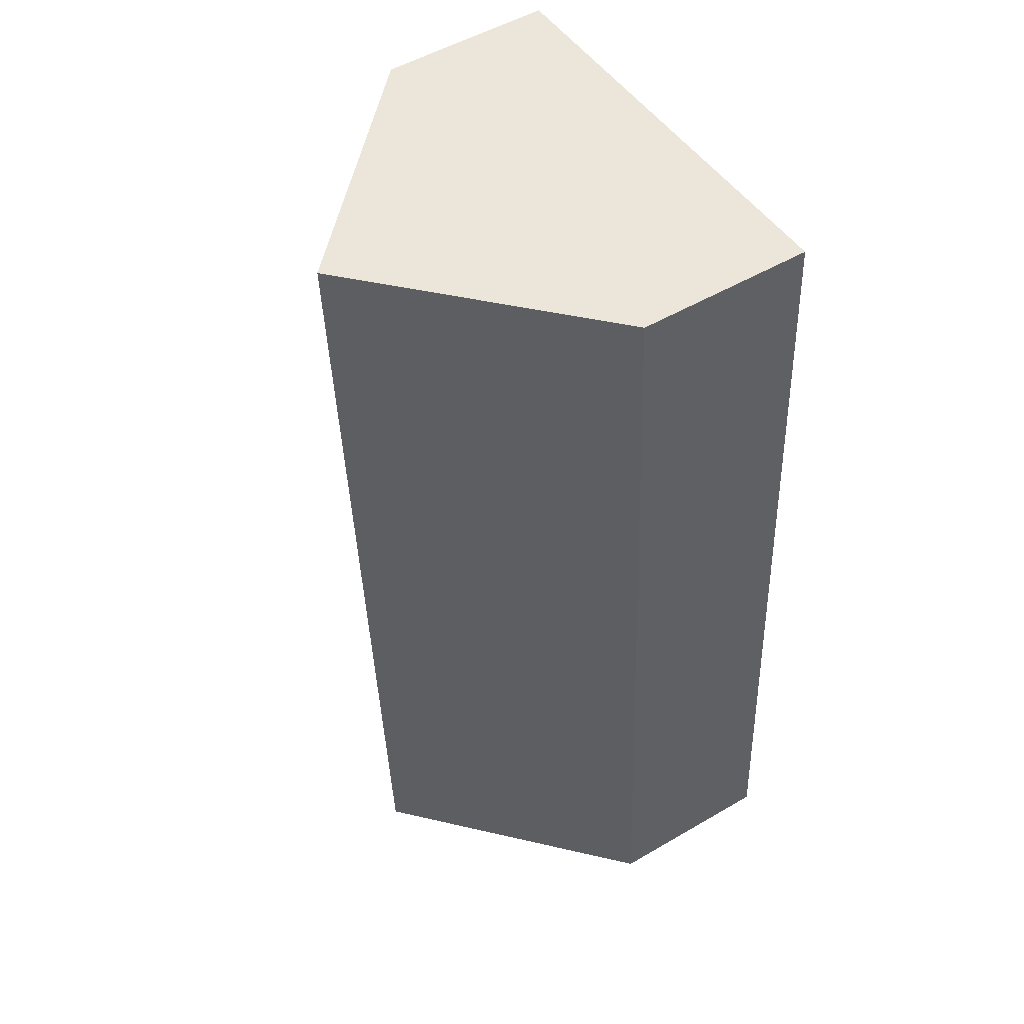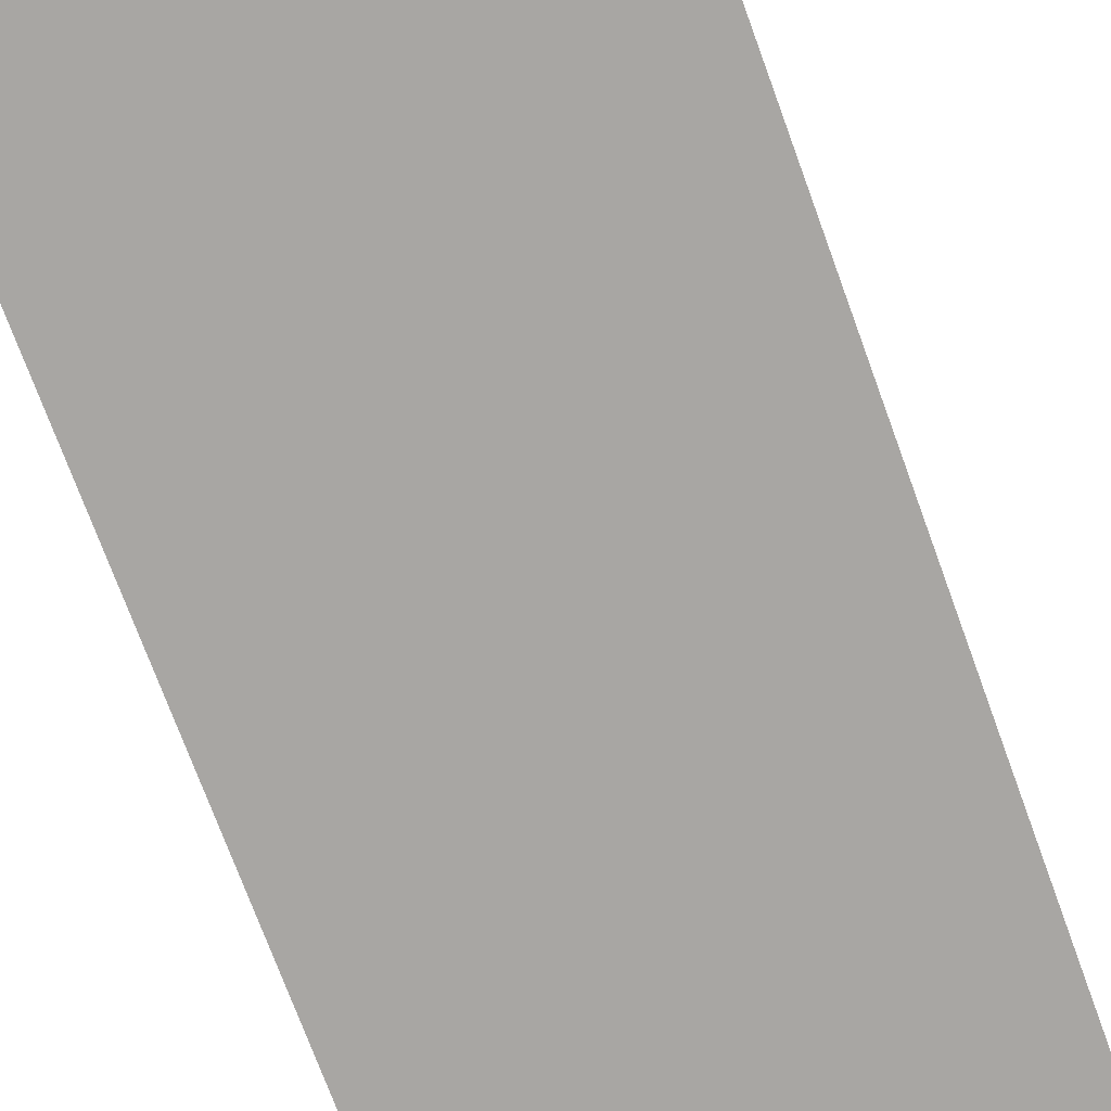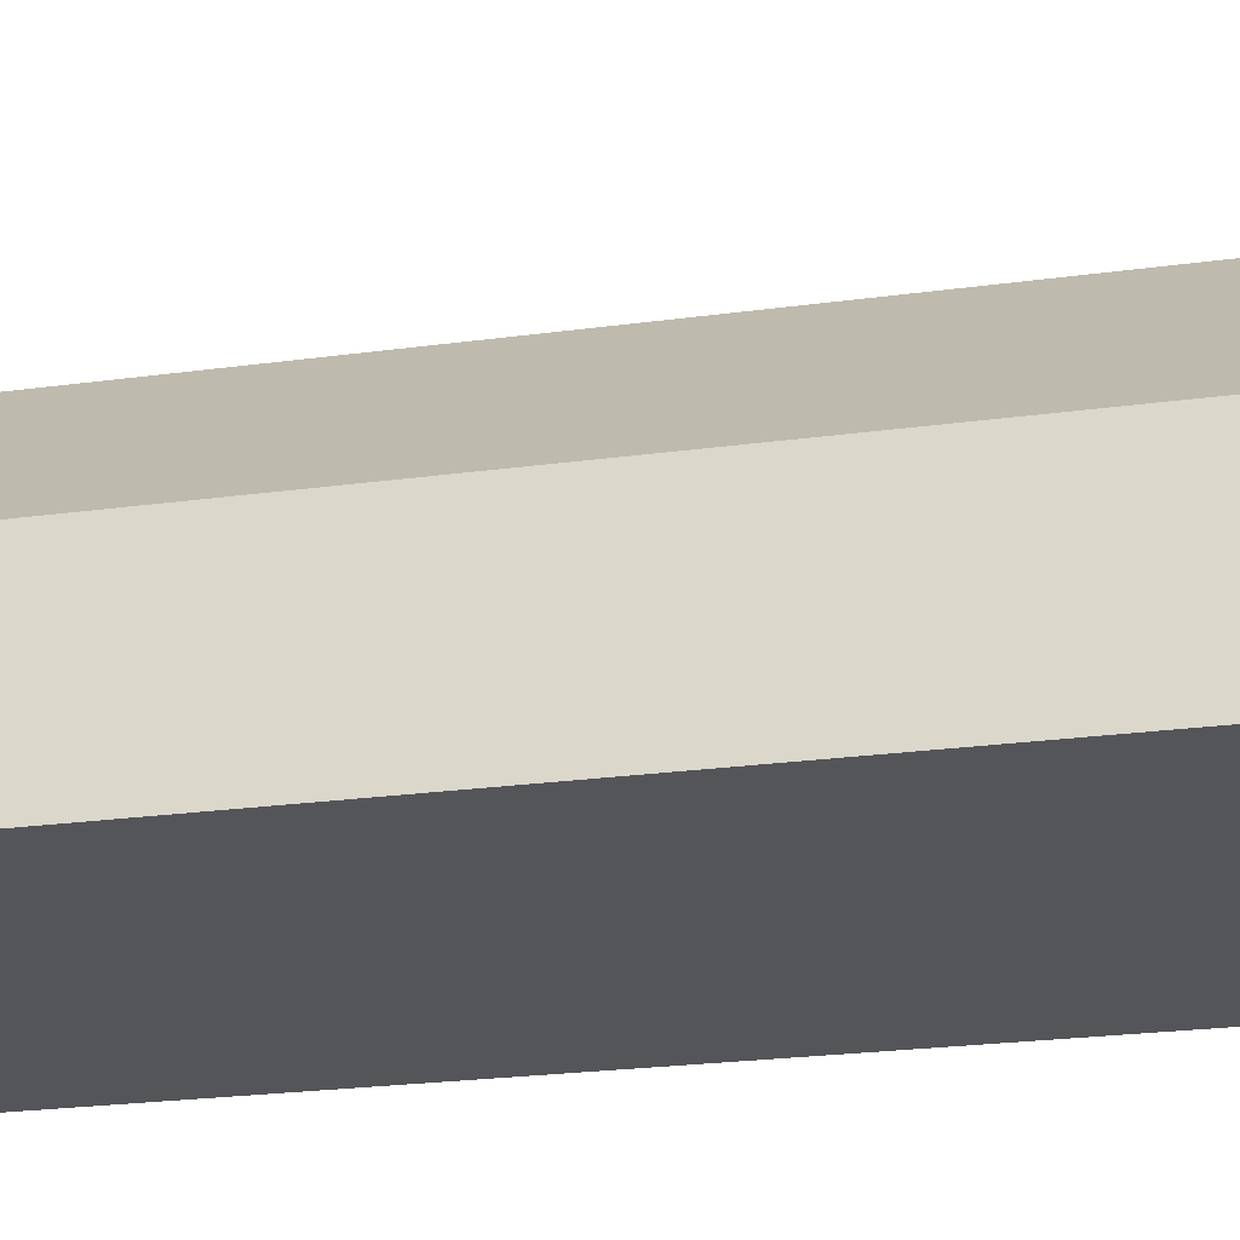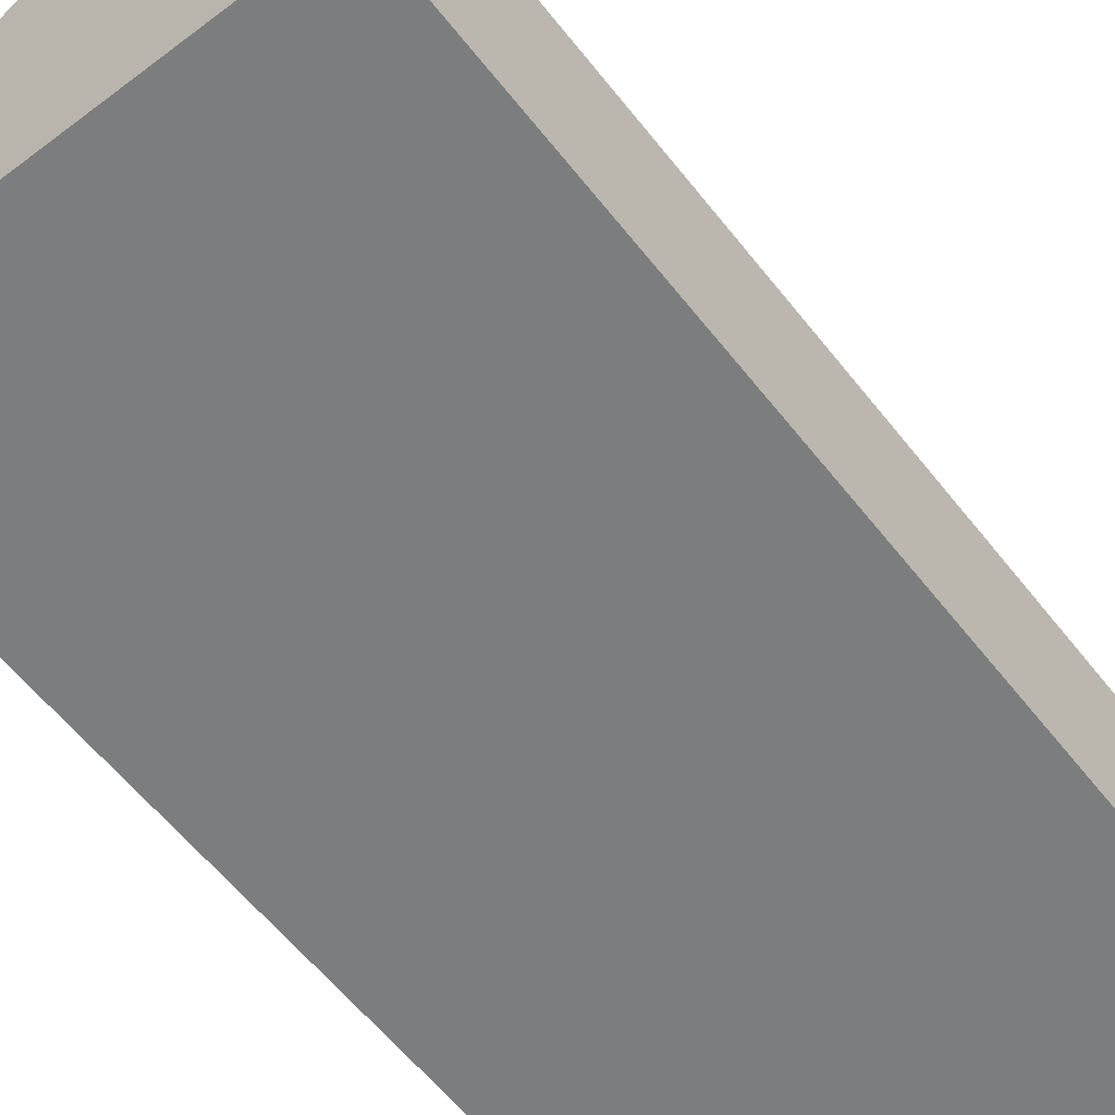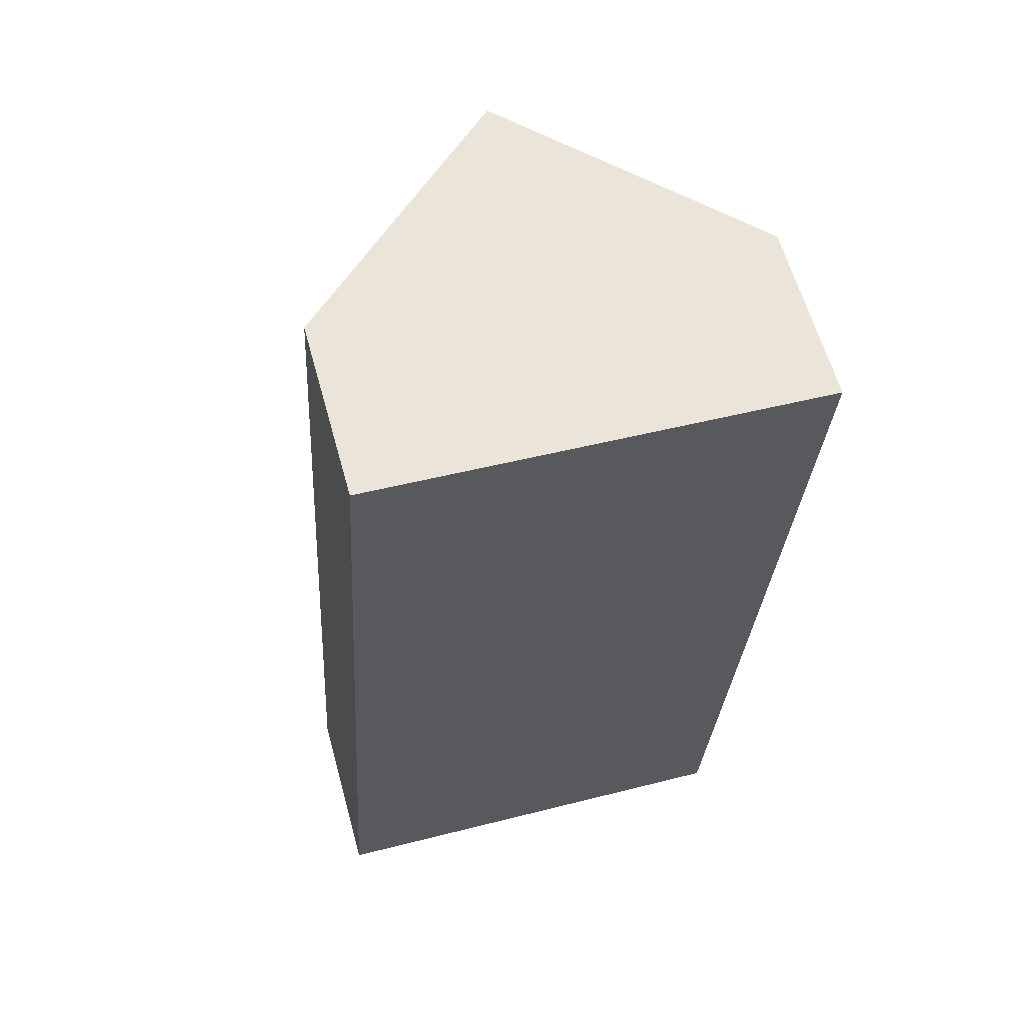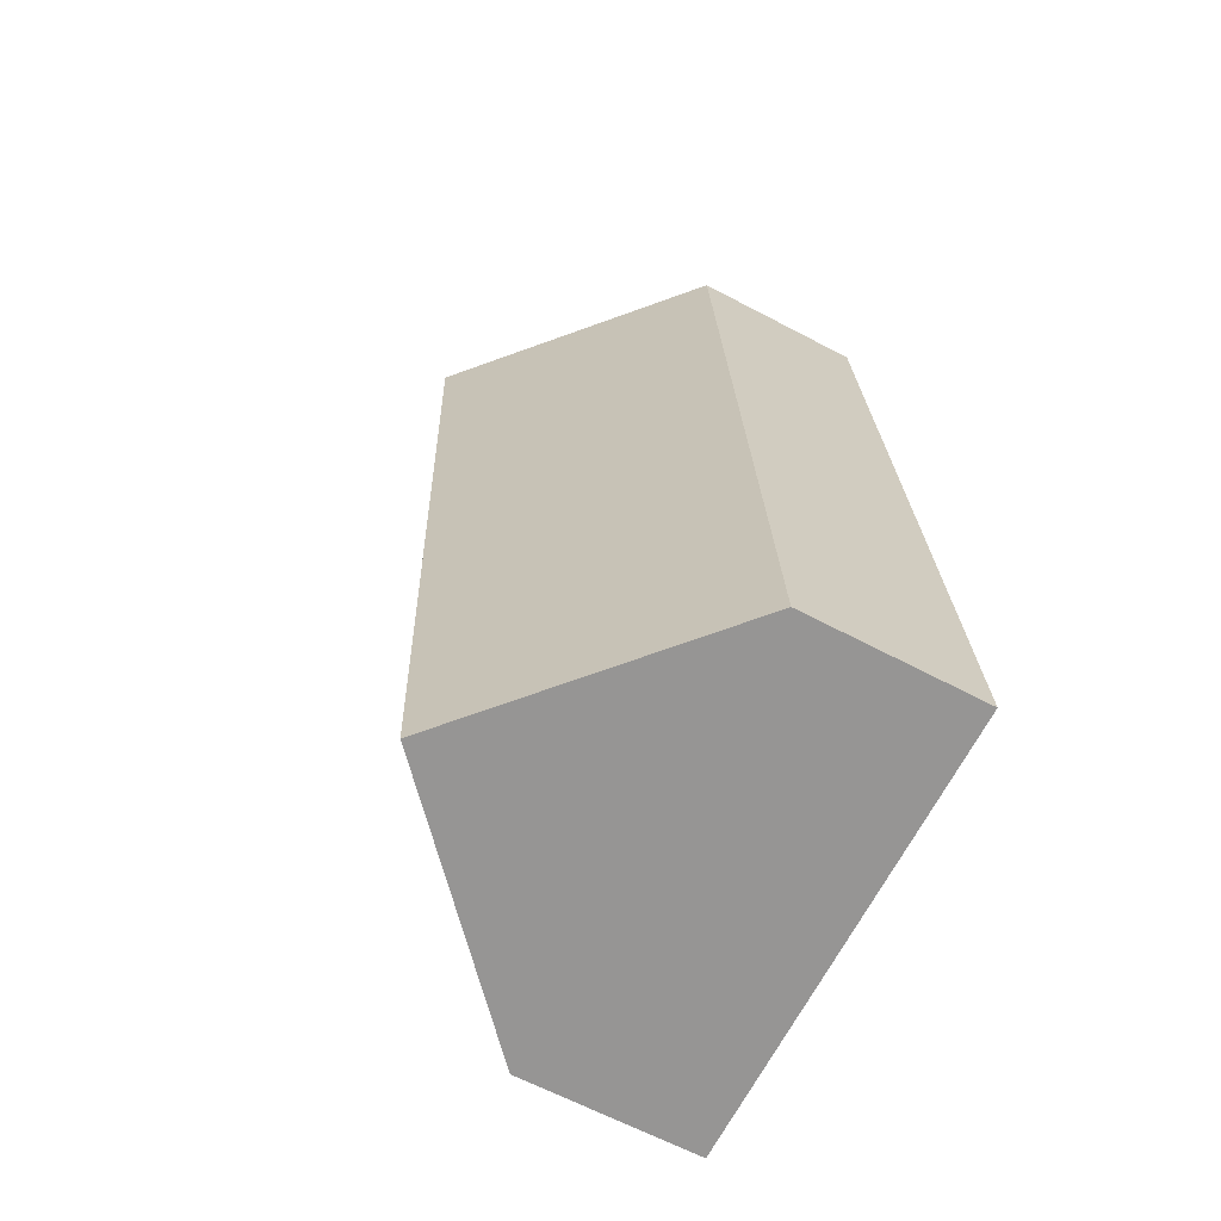
<metadata>
{"format":"obj","ext":"obj","renderer":"f3d","projection":"perspective","resolution":1024,"background":"white","views":[{"elev":52.4,"azim":-122.1,"up":"+Z"},{"elev":-74.3,"azim":23.7,"up":"+Y"},{"elev":-24.8,"azim":-74.0,"up":"+Y"},{"elev":-59.0,"azim":41.4,"up":"+Y"},{"elev":61.8,"azim":-15.5,"up":"+Z"},{"elev":-64.3,"azim":-118.0,"up":"+Z"}]}
</metadata>
<code>
v  2.707 1.067 -0.167
v  1.695 2.308 5.433
v  3.048 1.067 5.35
v  1.354 2.308 -0.084
v  0 1.067 6.533e-17
v  0.341 1.067 5.517
v  0 0 0
v  0.341 -3.378e-16 5.517
v  1.695 -3.327e-16 5.433
v  3.048 -3.276e-16 5.35
v  2.707 1.023e-17 -0.167
v  1.354 5.144e-18 -0.084
g defaultobject
f 1 2 3
f 2 1 4
f 5 2 4
f 2 5 6
f 7 6 5
f 6 7 8
f 8 2 6
f 2 8 3
f 3 8 9
f 3 9 10
f 10 1 3
f 1 10 11
f 1 5 4
f 5 1 7
f 7 1 12
f 12 1 11
f 9 11 10
f 11 9 8
f 11 8 7
f 11 7 12

</code>
